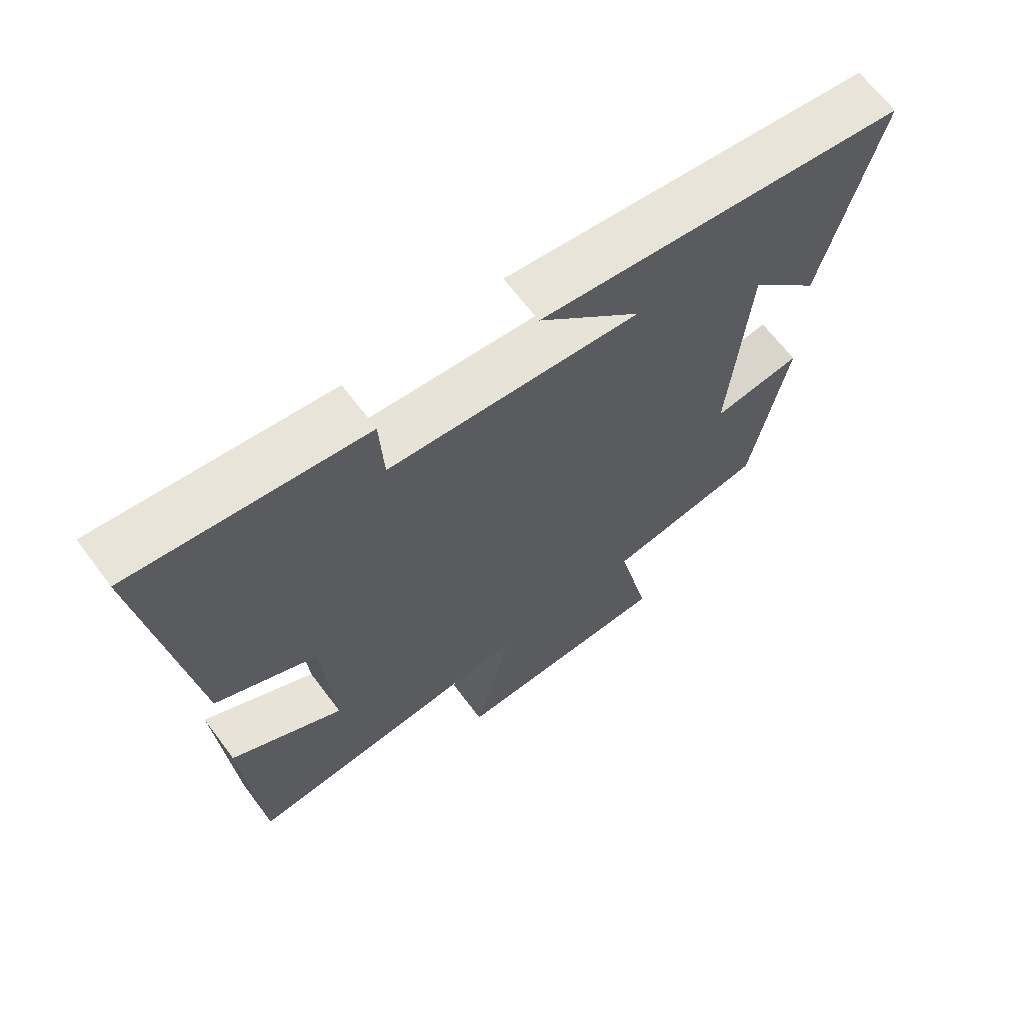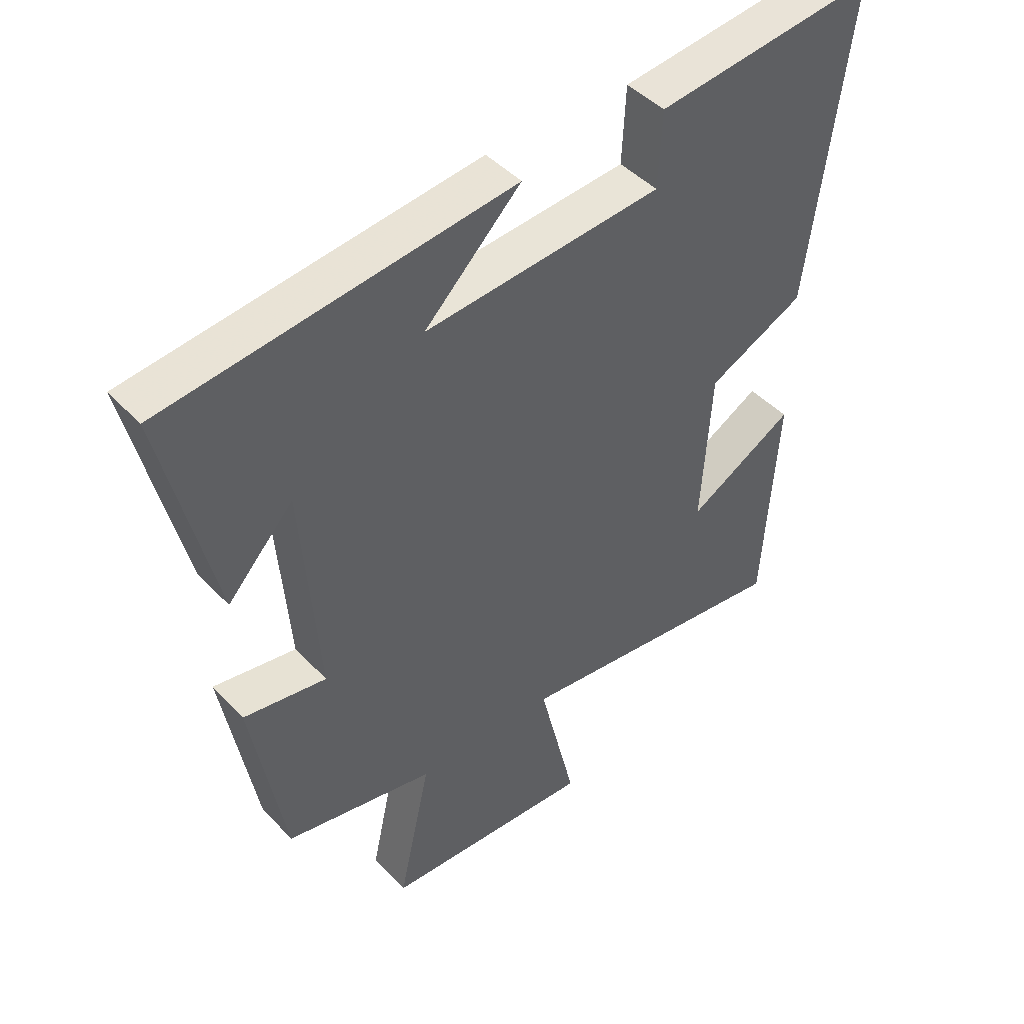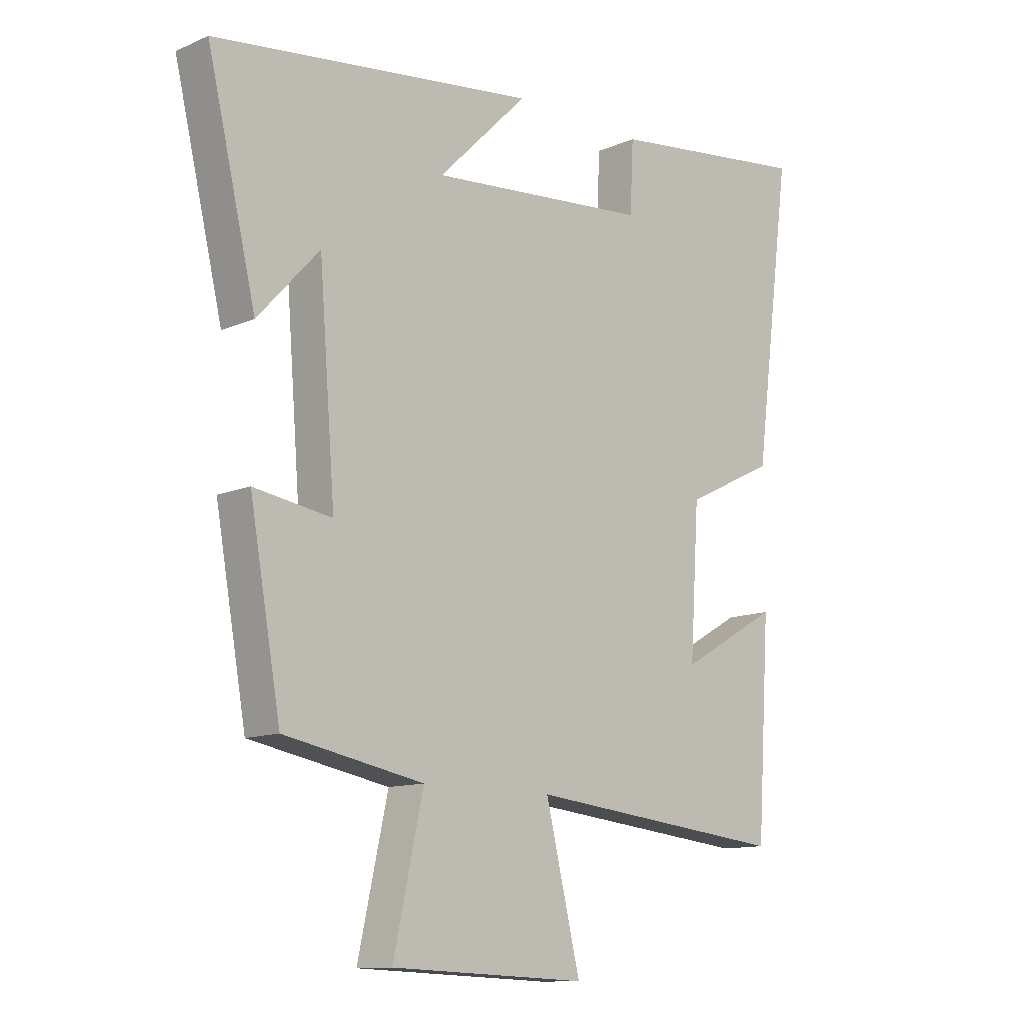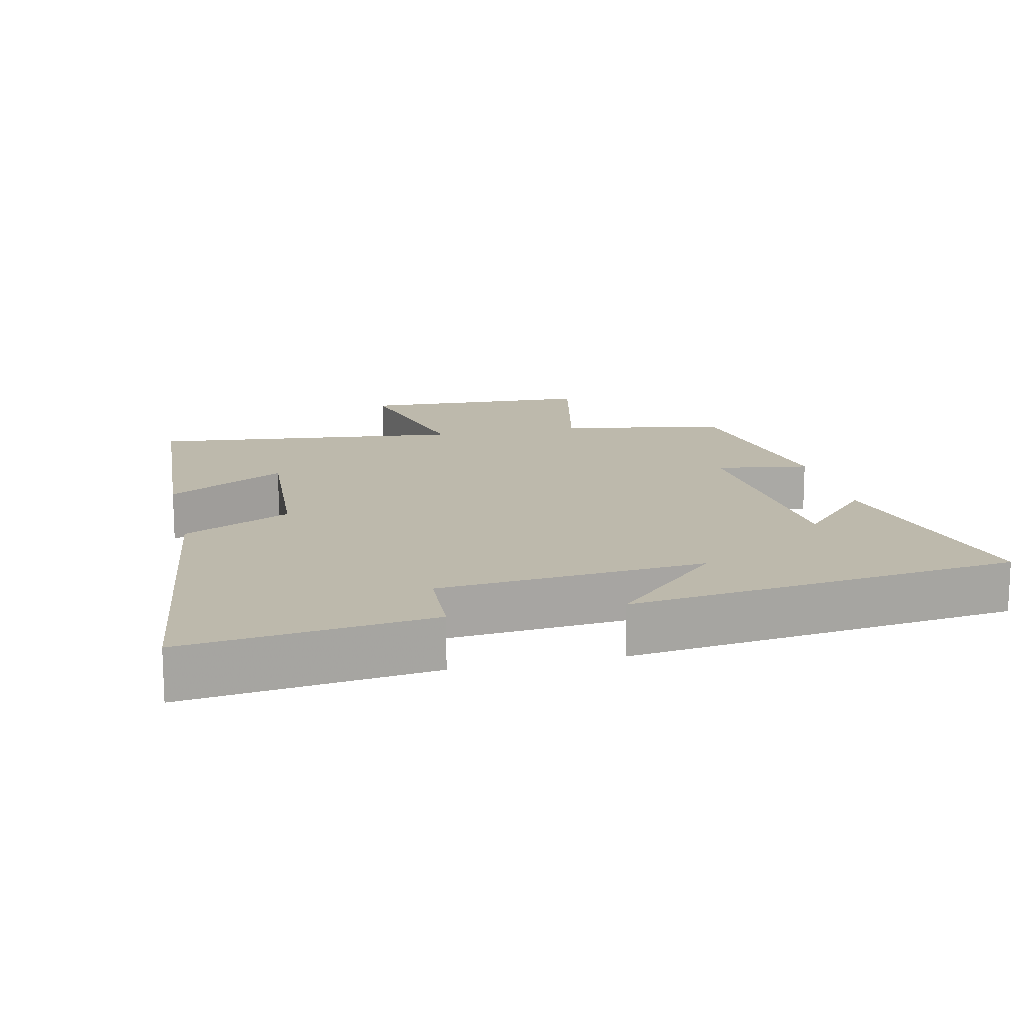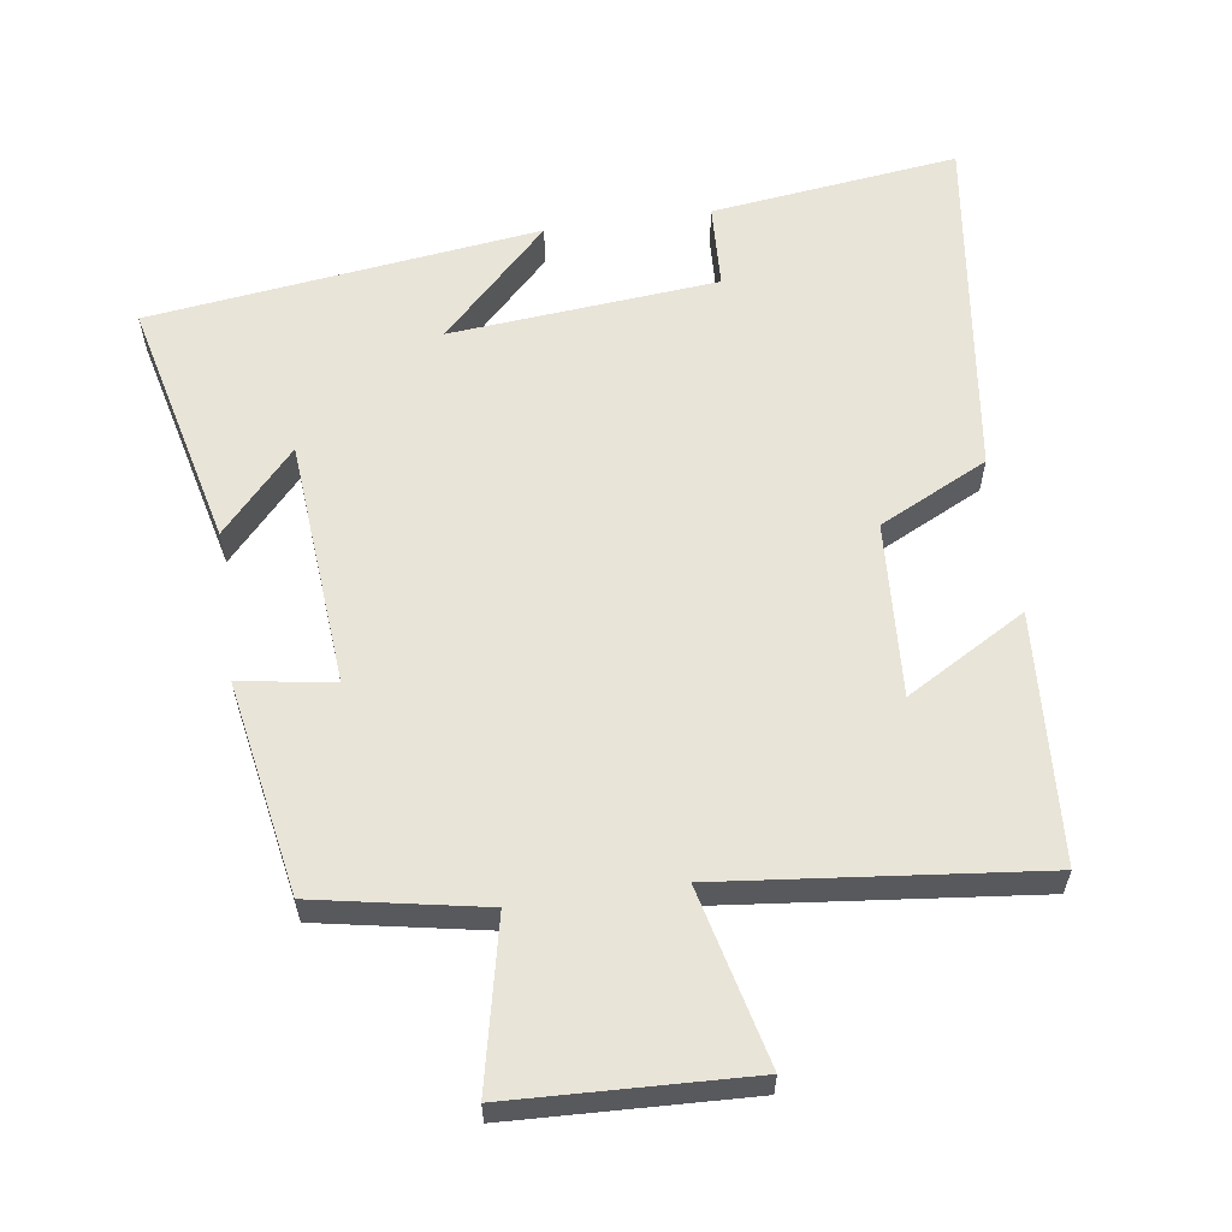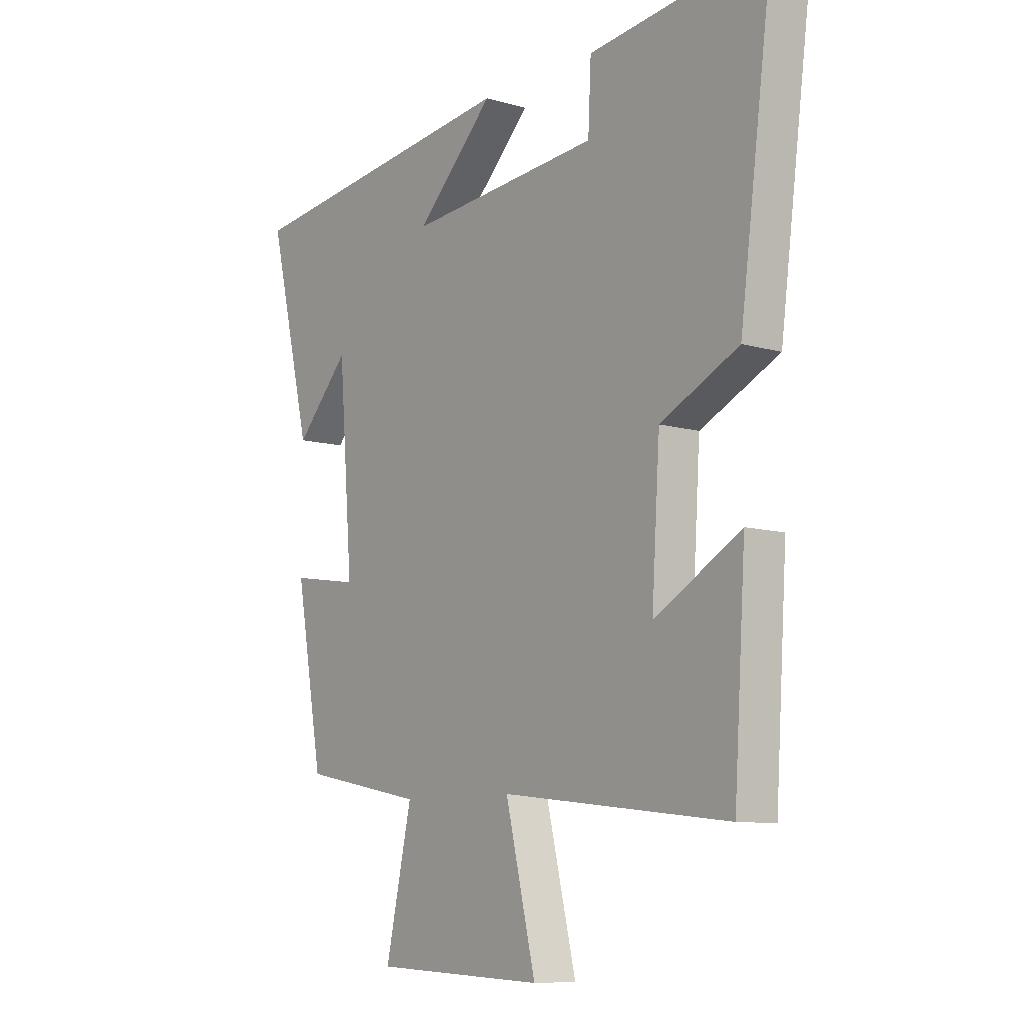
<metadata>
{"format":"obj","ext":"obj","renderer":"f3d","projection":"perspective","resolution":1024,"background":"white","views":[{"elev":66.3,"azim":-36.9,"up":"+Z"},{"elev":44.8,"azim":140.3,"up":"+Z"},{"elev":-11.9,"azim":135.8,"up":"+Z"},{"elev":15.0,"azim":-12.7,"up":"+Y"},{"elev":59.9,"azim":171.8,"up":"+Y"},{"elev":-9.2,"azim":-127.8,"up":"+Z"}]}
</metadata>
<code>
v -0.566 0.07 0.544
v -0.211 0.07 0.5
v -0.205 0.07 0.378
v 0.179 0.07 0.344
v 0.023 0.07 0.5
v 0.585 0.07 0.429
v 0.5 0.07 0.07
v 0.393 0.07 0.187
v 0.365 0.07 -0.169
v 0.5 0.07 -0.148
v 0.446 0.07 -0.454
v 0.204 0.07 -0.5
v 0.256 0.07 -0.737
v -0.084 0.07 -0.751
v -0.024 0.07 -0.5
v -0.477 0.07 -0.549
v -0.5 0.07 -0.191
v -0.328 0.07 -0.29
v -0.344 0.07 -0.038
v -0.5 0.07 0.039
v -0.566 0 0.544
v -0.211 0 0.5
v -0.205 0 0.378
v 0.179 0 0.344
v 0.023 0 0.5
v 0.585 0 0.429
v 0.5 0 0.07
v 0.393 0 0.187
v 0.365 0 -0.169
v 0.5 0 -0.148
v 0.446 0 -0.454
v 0.204 0 -0.5
v 0.256 0 -0.737
v -0.084 0 -0.751
v -0.024 0 -0.5
v -0.477 0 -0.549
v -0.5 0 -0.191
v -0.328 0 -0.29
v -0.344 0 -0.038
v -0.5 0 0.039
f 1 2 3
f 20 1 3
f 19 20 3
f 18 19 3 4
f 15 16 17 18
f 15 18 4
f 12 13 14 15
f 11 12 15
f 10 11 15
f 9 10 15
f 8 9 15 4
f 6 7 8
f 4 5 6 8
f 23 22 21
f 23 21 40
f 23 40 39
f 24 23 39 38
f 38 37 36 35
f 24 38 35
f 35 34 33 32
f 35 32 31
f 35 31 30
f 35 30 29
f 24 35 29 28
f 28 27 26
f 28 26 25 24
f 1 21 22 2
f 2 22 23 3
f 3 23 24 4
f 4 24 25 5
f 5 25 26 6
f 6 26 27 7
f 7 27 28 8
f 8 28 29 9
f 9 29 30 10
f 10 30 31 11
f 11 31 32 12
f 12 32 33 13
f 13 33 34 14
f 14 34 35 15
f 15 35 36 16
f 16 36 37 17
f 17 37 38 18
f 18 38 39 19
f 19 39 40 20
f 20 40 21 1

</code>
